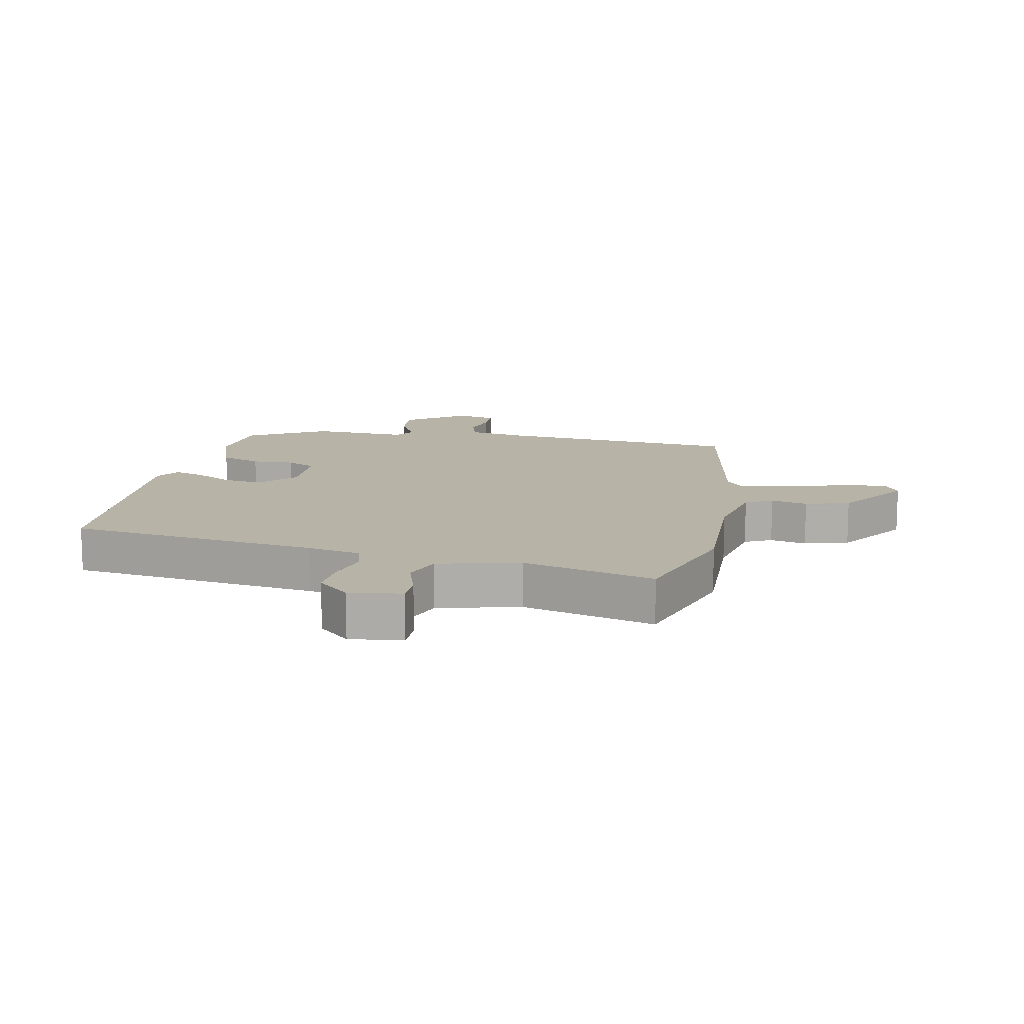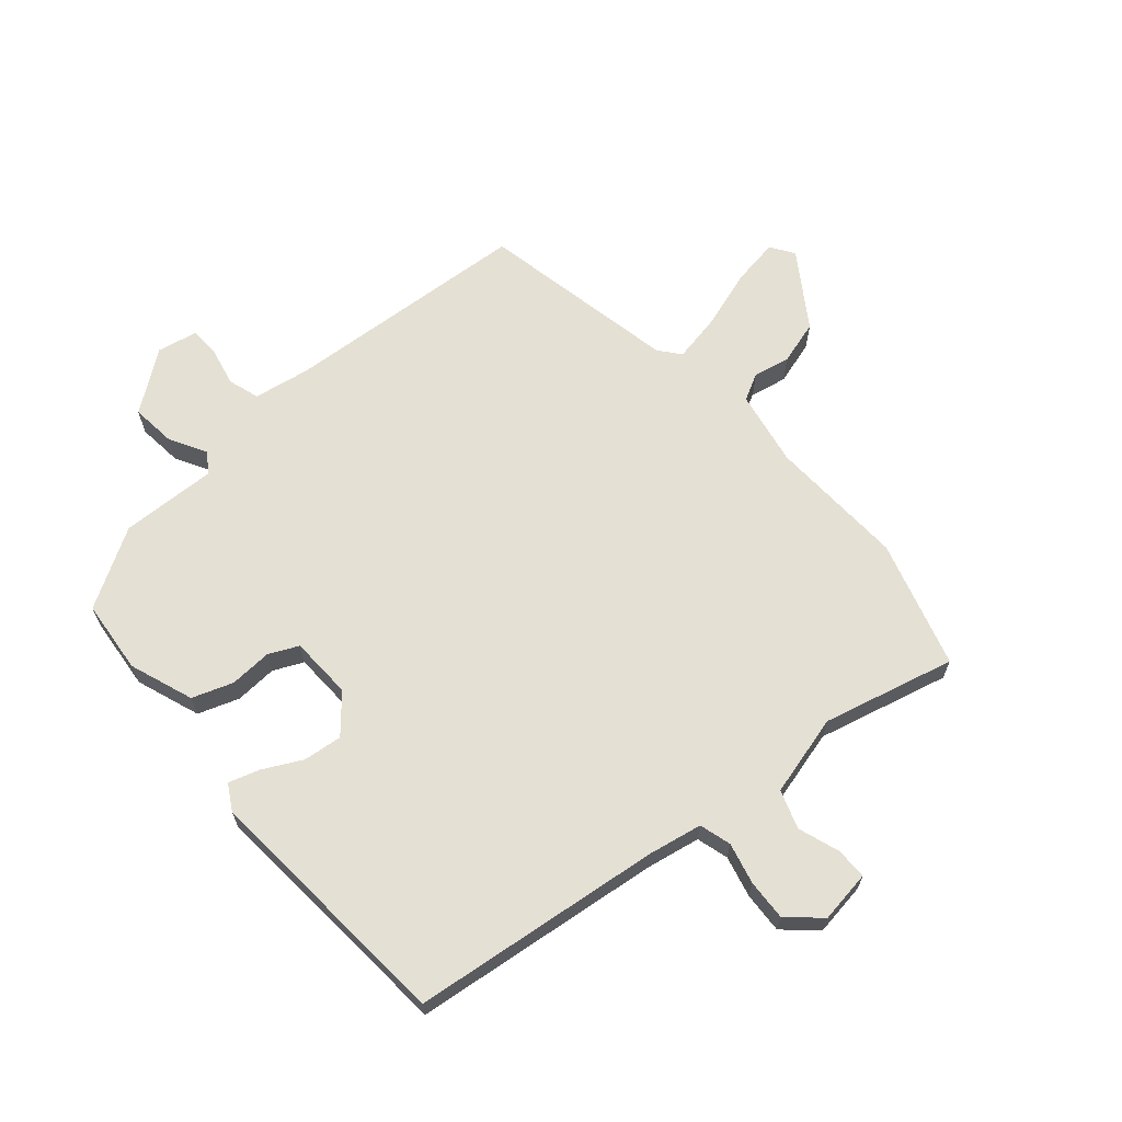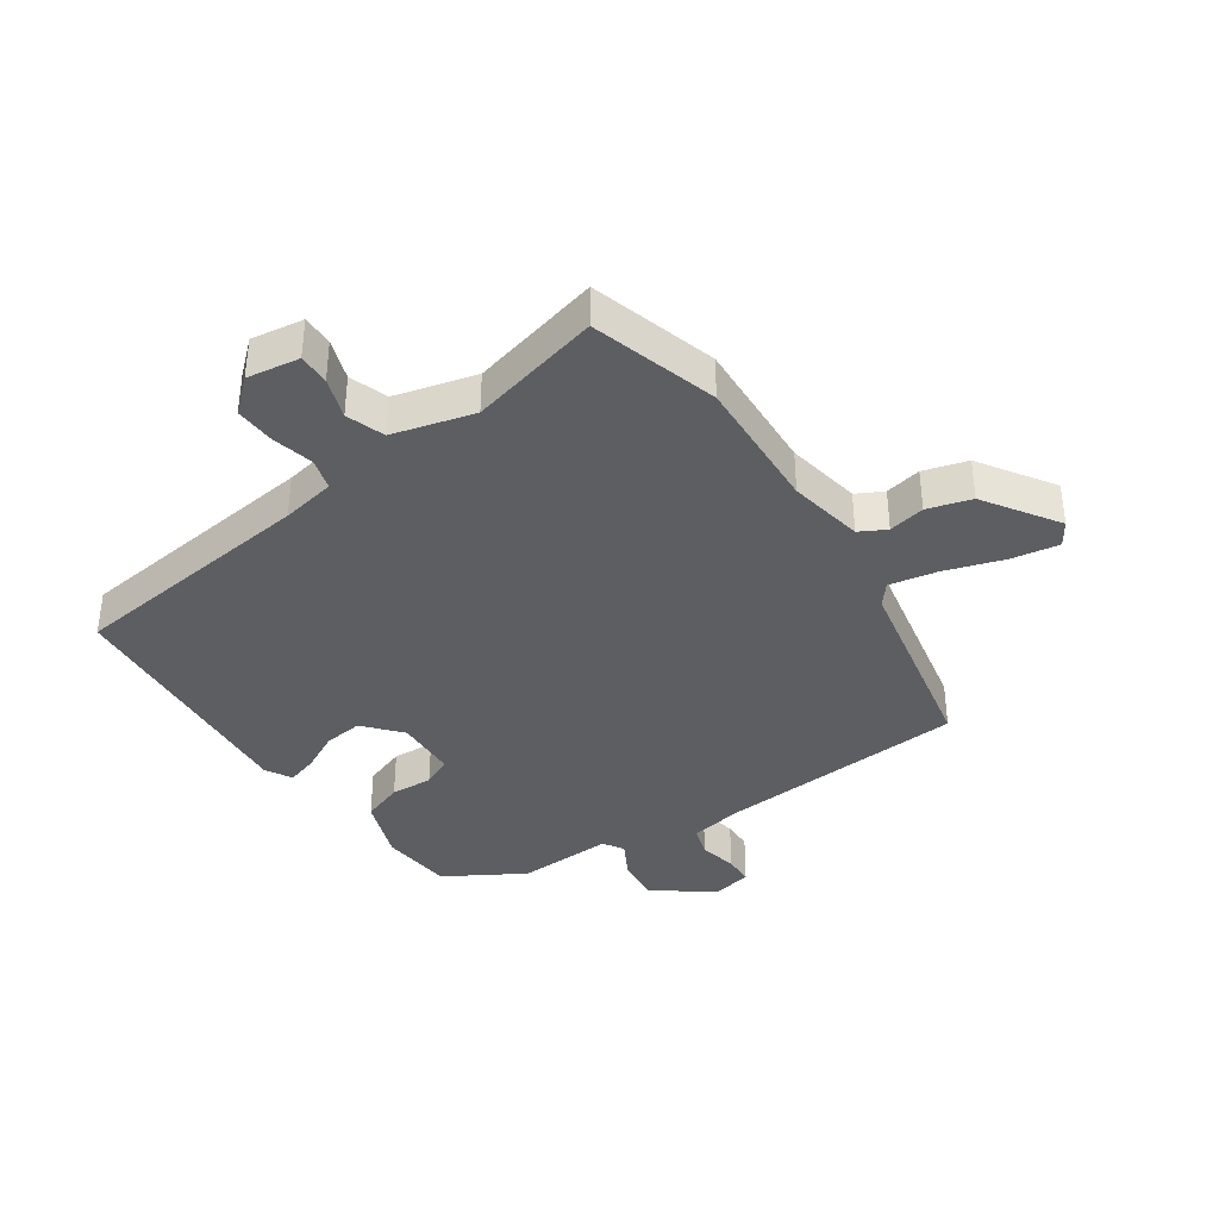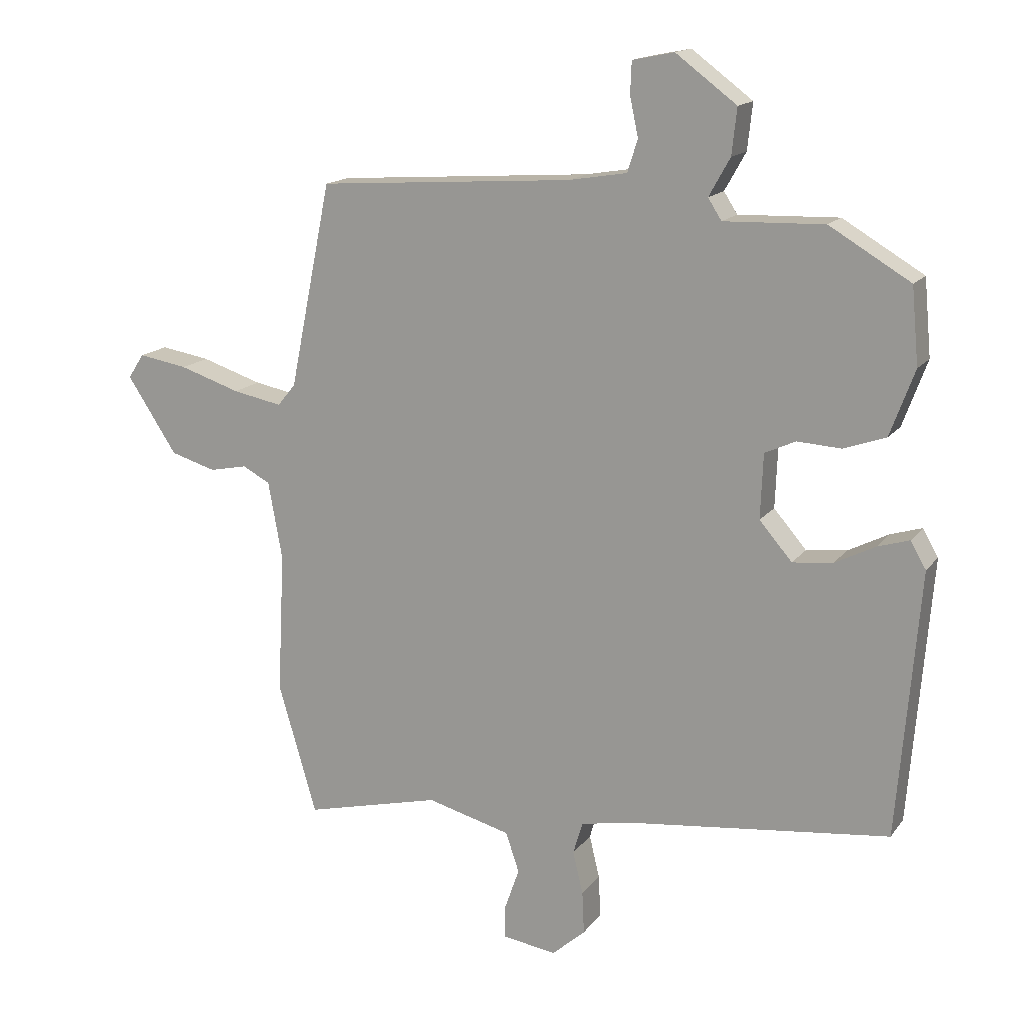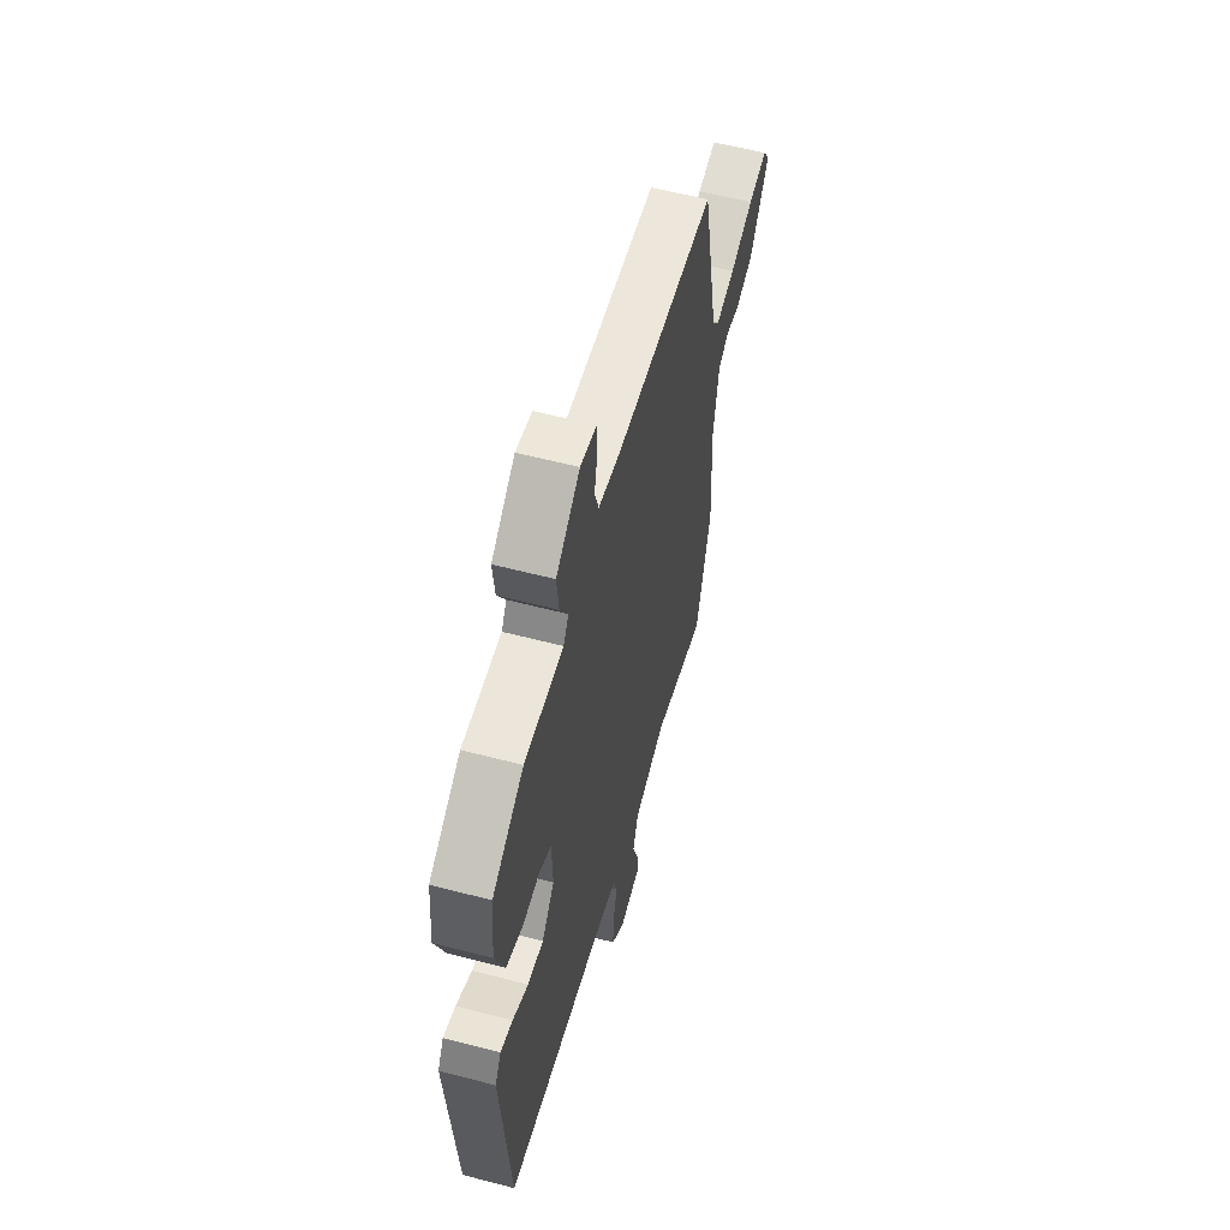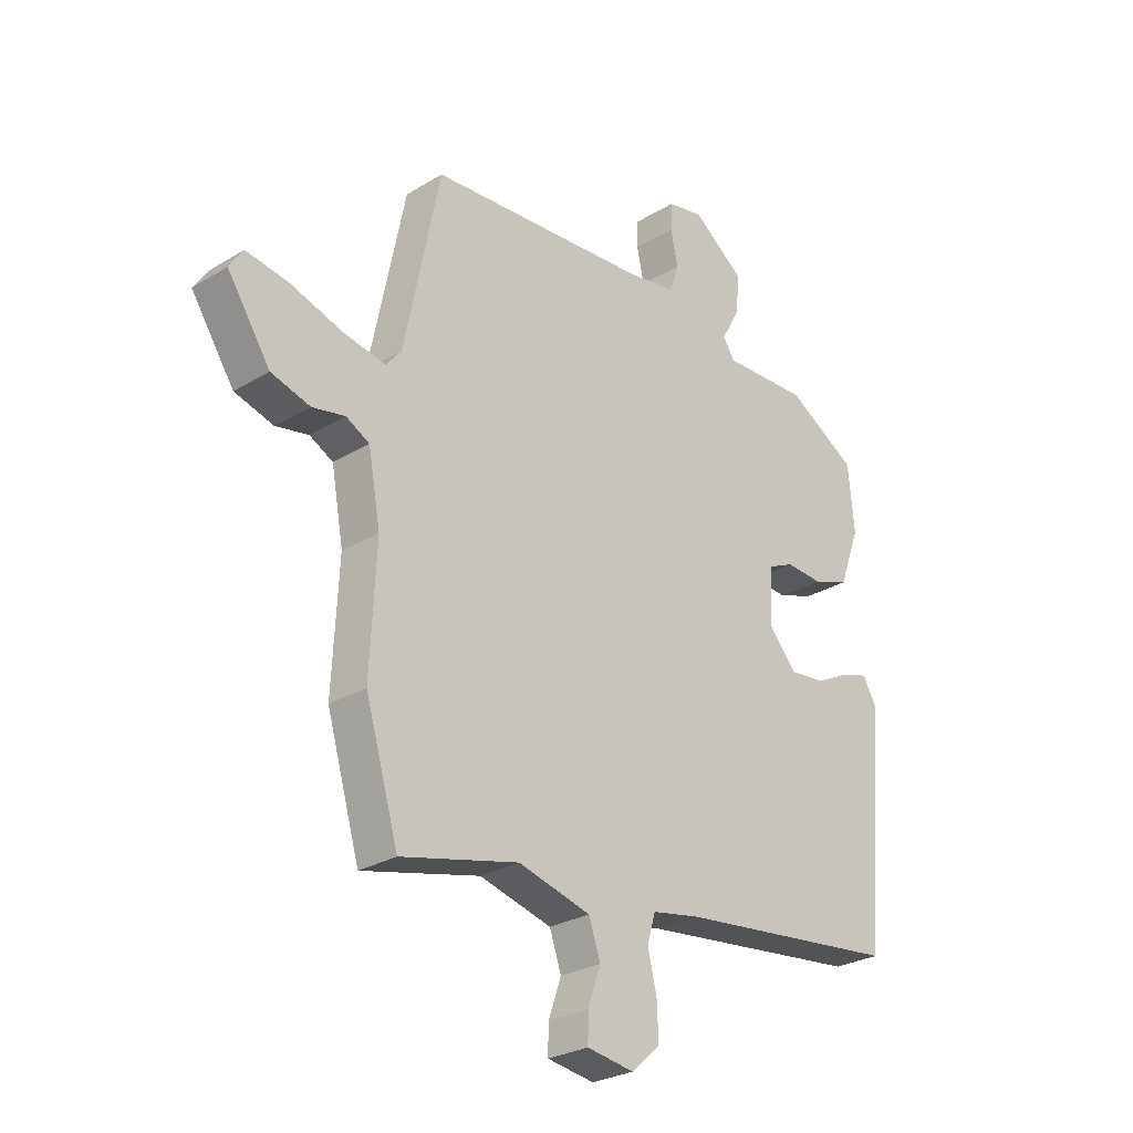
<metadata>
{"format":"obj","ext":"obj","renderer":"f3d","projection":"perspective","resolution":1024,"background":"white","views":[{"elev":12.9,"azim":-167.4,"up":"+Y"},{"elev":65.9,"azim":139.4,"up":"+Y"},{"elev":-37.8,"azim":-145.5,"up":"+Y"},{"elev":15.4,"azim":23.7,"up":"+Z"},{"elev":57.9,"azim":105.2,"up":"+Z"},{"elev":-27.3,"azim":-46.9,"up":"+Z"}]}
</metadata>
<code>
v -0.493 0.07 -0.525
v -0.553 0.07 -0.32
v -0.542 0.07 -0.099
v -0.564 0.07 0.023
v -0.607 0.07 0.046
v -0.666 0.07 0.034
v -0.737 0.07 0.055
v -0.815 0.07 0.174
v -0.79 0.07 0.212
v -0.713 0.07 0.199
v -0.618 0.07 0.168
v -0.541 0.07 0.153
v -0.513 0.07 0.187
v -0.448 0.07 0.507
v -0.049 0.07 0.534
v 0.042 0.07 0.549
v 0.058 0.07 0.599
v 0.045 0.07 0.661
v 0.047 0.07 0.71
v 0.112 0.07 0.723
v 0.207 0.07 0.652
v 0.199 0.07 0.58
v 0.166 0.07 0.521
v 0.187 0.07 0.488
v 0.343 0.07 0.493
v 0.469 0.07 0.418
v 0.48 0.07 0.299
v 0.442 0.07 0.196
v 0.376 0.07 0.173
v 0.308 0.07 0.177
v 0.26 0.07 0.155
v 0.256 0.07 0.054
v 0.307 0.07 -0.005
v 0.37 0.07 0.002
v 0.433 0.07 0.034
v 0.482 0.07 0.049
v 0.506 0.07 0.007
v 0.472 0.07 -0.408
v 0.068 0.07 -0.454
v -0.019 0.07 -0.47
v -0.034 0.07 -0.521
v -0.018 0.07 -0.588
v -0.015 0.07 -0.654
v -0.067 0.07 -0.7
v -0.152 0.07 -0.687
v -0.151 0.07 -0.636
v -0.128 0.07 -0.57
v -0.149 0.07 -0.508
v -0.28 0.07 -0.473
v -0.493 0 -0.525
v -0.553 0 -0.32
v -0.542 0 -0.099
v -0.564 0 0.023
v -0.607 0 0.046
v -0.666 0 0.034
v -0.737 0 0.055
v -0.815 0 0.174
v -0.79 0 0.212
v -0.713 0 0.199
v -0.618 0 0.168
v -0.541 0 0.153
v -0.513 0 0.187
v -0.448 0 0.507
v -0.049 0 0.534
v 0.042 0 0.549
v 0.058 0 0.599
v 0.045 0 0.661
v 0.047 0 0.71
v 0.112 0 0.723
v 0.207 0 0.652
v 0.199 0 0.58
v 0.166 0 0.521
v 0.187 0 0.488
v 0.343 0 0.493
v 0.469 0 0.418
v 0.48 0 0.299
v 0.442 0 0.196
v 0.376 0 0.173
v 0.308 0 0.177
v 0.26 0 0.155
v 0.256 0 0.054
v 0.307 0 -0.005
v 0.37 0 0.002
v 0.433 0 0.034
v 0.482 0 0.049
v 0.506 0 0.007
v 0.472 0 -0.408
v 0.068 0 -0.454
v -0.019 0 -0.47
v -0.034 0 -0.521
v -0.018 0 -0.588
v -0.015 0 -0.654
v -0.067 0 -0.7
v -0.152 0 -0.687
v -0.151 0 -0.636
v -0.128 0 -0.57
v -0.149 0 -0.508
v -0.28 0 -0.473
f 44 45 46 47
f 44 47 48
f 41 42 43 44
f 41 44 48
f 40 41 48 49
f 36 37 38 39
f 34 35 36 39
f 33 34 39 40
f 32 33 40 49
f 27 28 29 30
f 27 30 31
f 24 25 26 27
f 24 27 31
f 23 24 31 32
f 21 22 23
f 20 21 23
f 17 18 19 20
f 16 17 20 23
f 15 16 23 32
f 13 14 15 32
f 8 9 10 11
f 8 11 12
f 5 6 7 8
f 4 5 8 12
f 3 4 12 13
f 3 13 32 49
f 1 2 3 49
f 96 95 94 93
f 97 96 93
f 93 92 91 90
f 97 93 90
f 98 97 90 89
f 88 87 86 85
f 88 85 84 83
f 89 88 83 82
f 98 89 82 81
f 79 78 77 76
f 80 79 76
f 76 75 74 73
f 80 76 73
f 81 80 73 72
f 72 71 70
f 72 70 69
f 69 68 67 66
f 72 69 66 65
f 81 72 65 64
f 81 64 63 62
f 60 59 58 57
f 61 60 57
f 57 56 55 54
f 61 57 54 53
f 62 61 53 52
f 98 81 62 52
f 98 52 51 50
f 1 50 51 2
f 2 51 52 3
f 3 52 53 4
f 4 53 54 5
f 5 54 55 6
f 6 55 56 7
f 7 56 57 8
f 8 57 58 9
f 9 58 59 10
f 10 59 60 11
f 11 60 61 12
f 12 61 62 13
f 13 62 63 14
f 14 63 64 15
f 15 64 65 16
f 16 65 66 17
f 17 66 67 18
f 18 67 68 19
f 19 68 69 20
f 20 69 70 21
f 21 70 71 22
f 22 71 72 23
f 23 72 73 24
f 24 73 74 25
f 25 74 75 26
f 26 75 76 27
f 27 76 77 28
f 28 77 78 29
f 29 78 79 30
f 30 79 80 31
f 31 80 81 32
f 32 81 82 33
f 33 82 83 34
f 34 83 84 35
f 35 84 85 36
f 36 85 86 37
f 37 86 87 38
f 38 87 88 39
f 39 88 89 40
f 40 89 90 41
f 41 90 91 42
f 42 91 92 43
f 43 92 93 44
f 44 93 94 45
f 45 94 95 46
f 46 95 96 47
f 47 96 97 48
f 48 97 98 49
f 49 98 50 1

</code>
